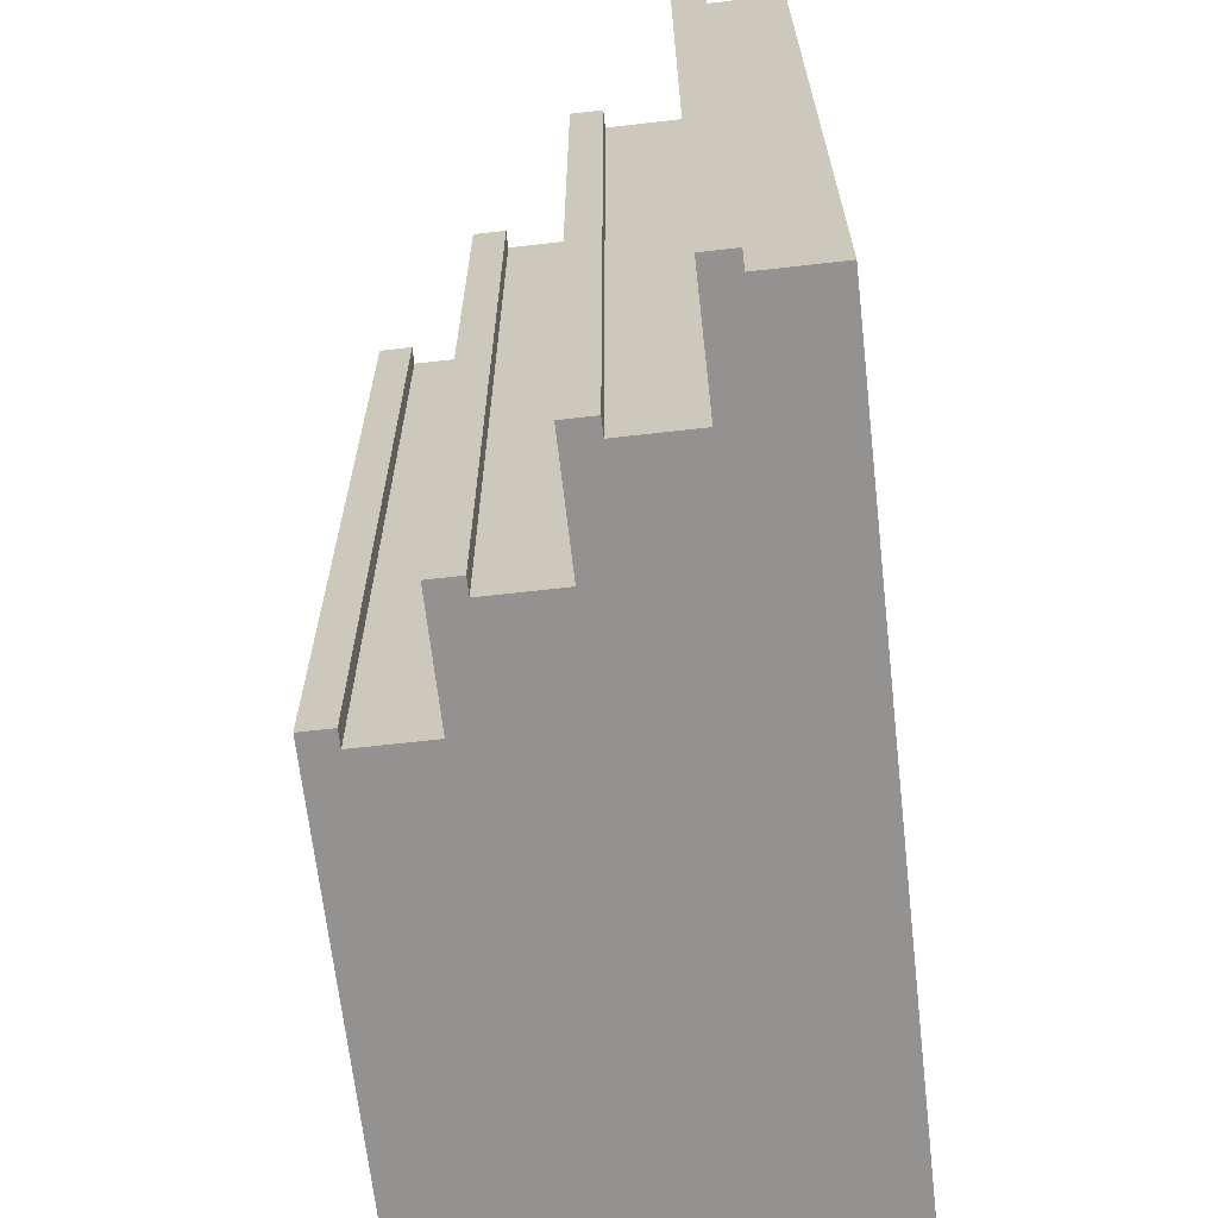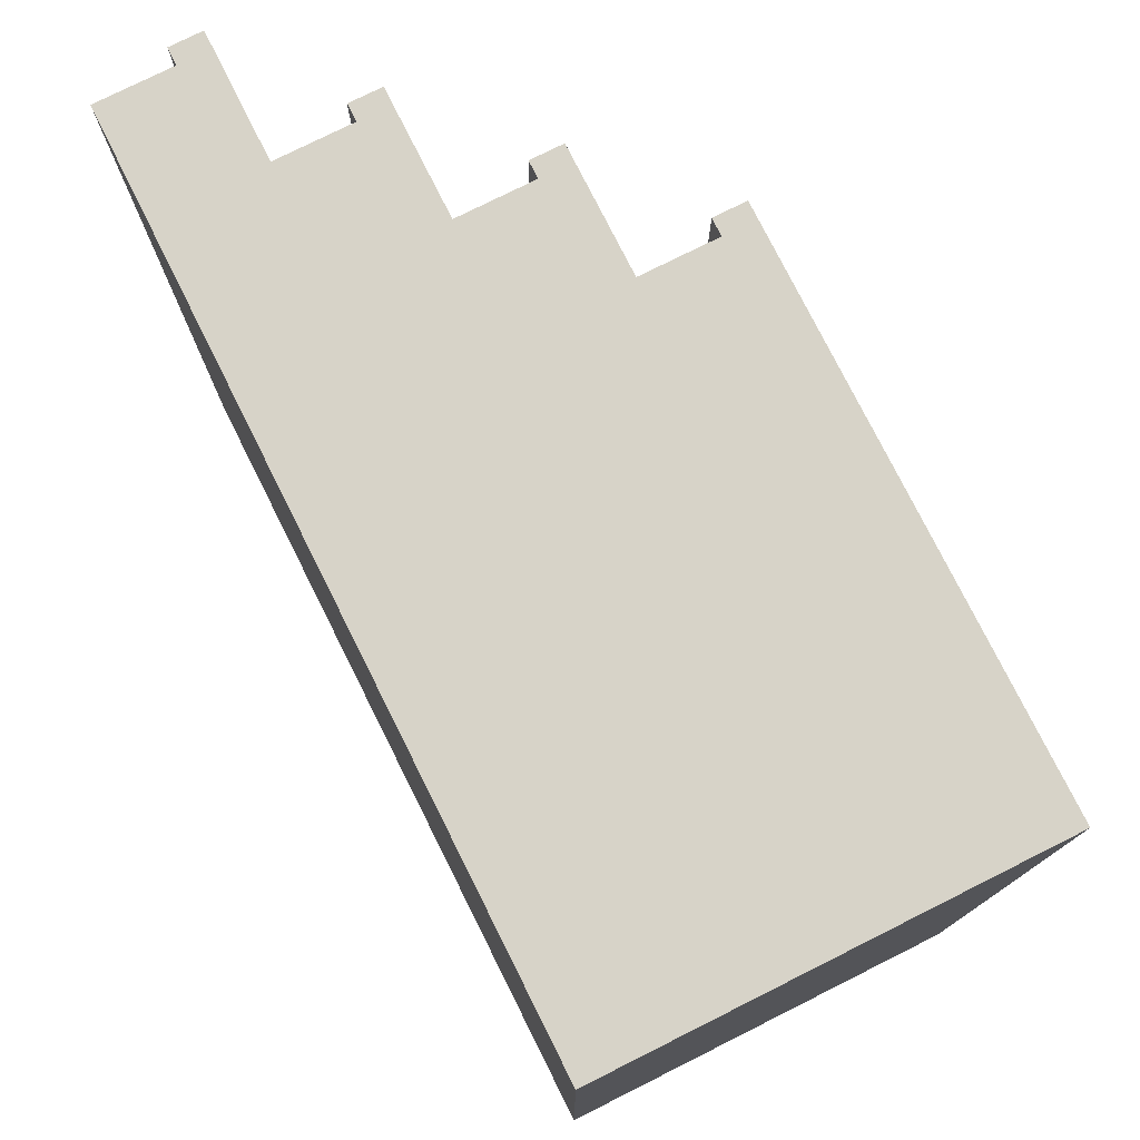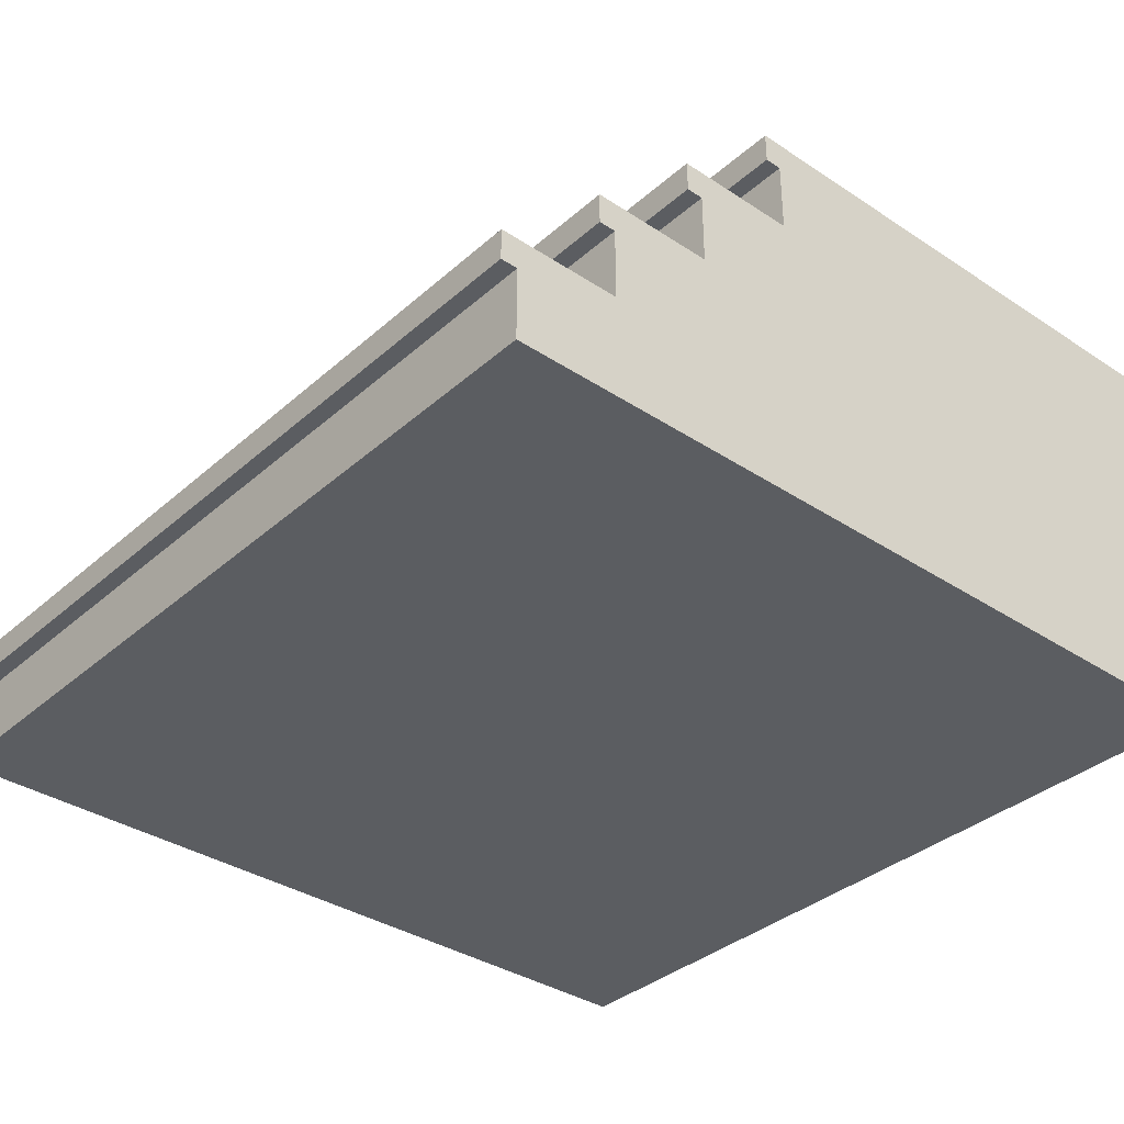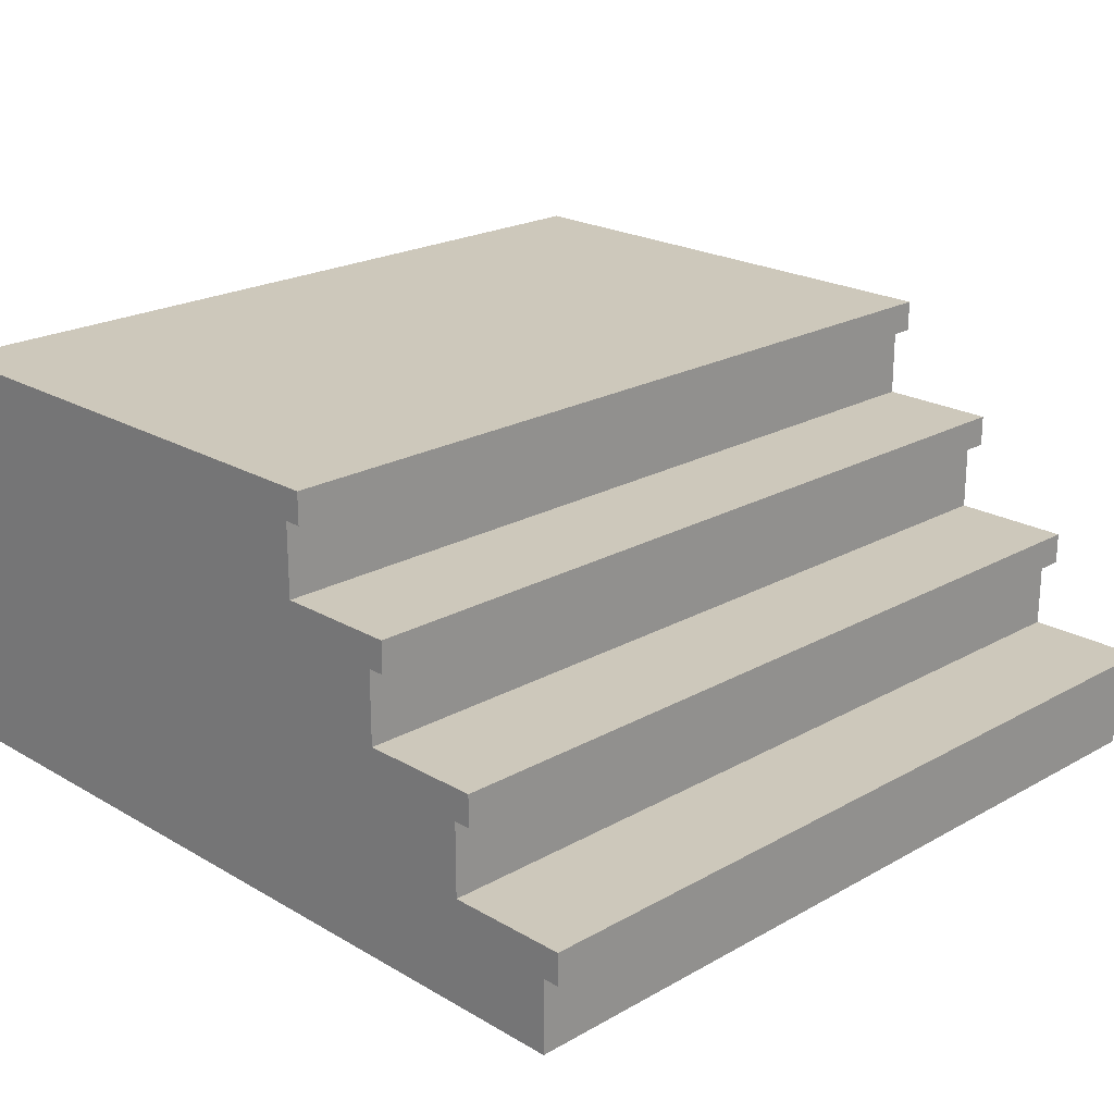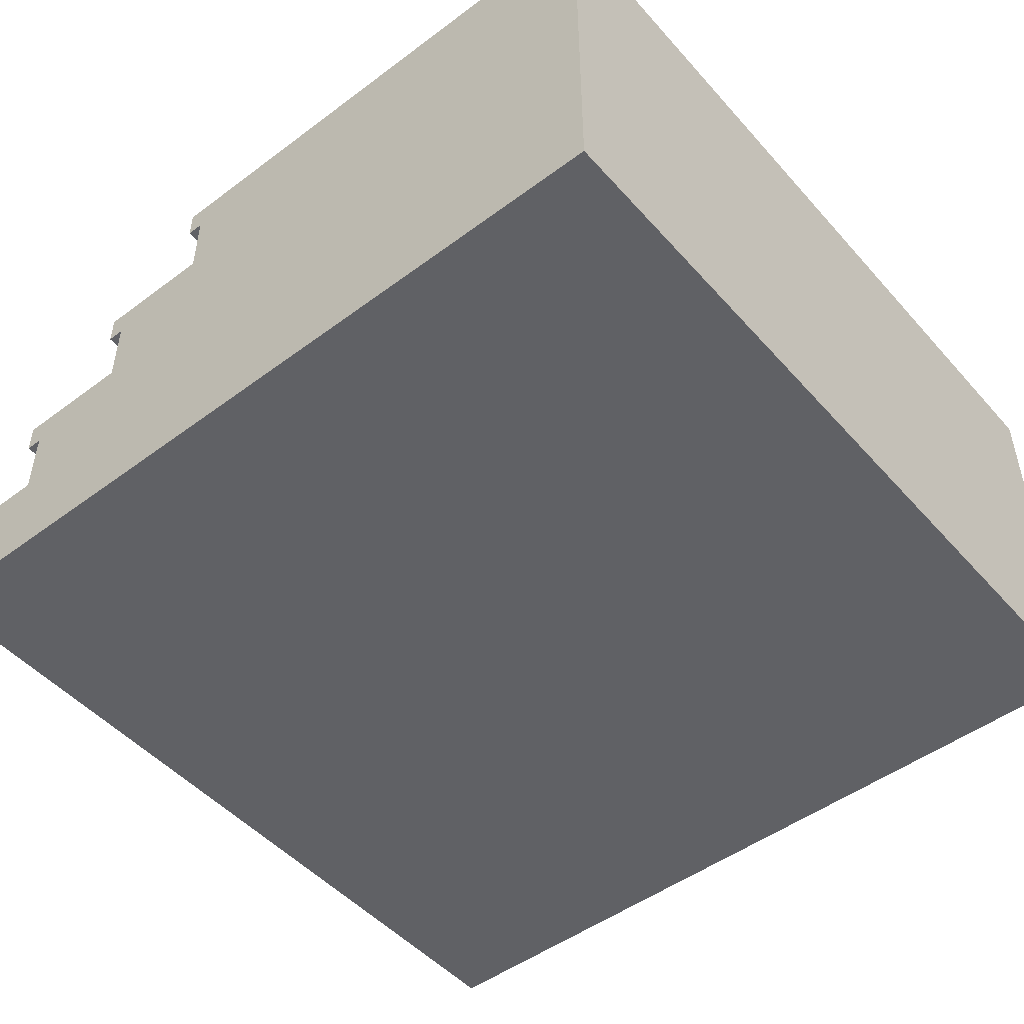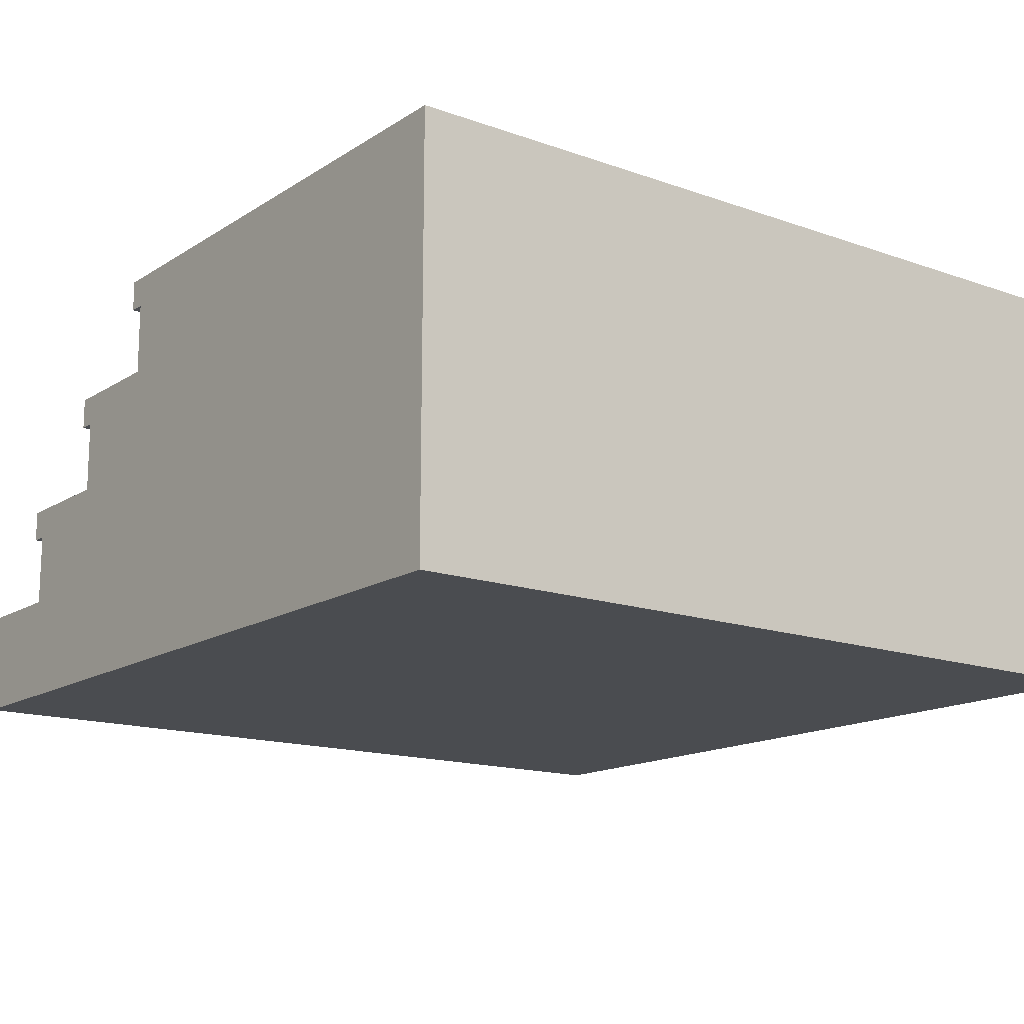
<metadata>
{"format":"obj","ext":"obj","renderer":"f3d","projection":"perspective","resolution":1024,"background":"white","views":[{"elev":-66.4,"azim":-83.5,"up":"+Z"},{"elev":77.1,"azim":63.4,"up":"+Z"},{"elev":-35.6,"azim":-41.0,"up":"+Y"},{"elev":21.8,"azim":-134.5,"up":"+Y"},{"elev":-49.0,"azim":39.6,"up":"+Y"},{"elev":-15.1,"azim":52.9,"up":"+Y"}]}
</metadata>
<code>
g stairsFull
v -0.145 0.4625 -0.5
v -0.145 0.5 -0.5
v -0.145 0.4625 0.5
v -0.145 0.5 0.5
v -0.375 0.2125 0.5
v -0.375 0.2125 -0.5
v -0.395 0.2125 0.5
v -0.395 0.2125 -0.5
v -0.25 0.25 -0.5
v -0.25 0.3375 -0.5
v -0.25 0.25 0.5
v -0.25 0.3375 0.5
v 0.5 0 0.5
v 0.5 0 -0.5
v -0.5 0 0.5
v -0.5 0 -0.5
v -0.125 0.4625 0.5
v -0.125 0.4625 -0.5
v -0.395 0.25 0.5
v -0.395 0.25 -0.5
v -0.375 0.125 0.5
v -0.52 0.125 0.5
v -0.375 0.125 -0.5
v -0.52 0.125 -0.5
v 0.5 0.5 -0.5
v 0.5 0.5 0.5
v -0.125 0.375 -0.5
v -0.125 0.375 0.5
v -0.27 0.3375 0.5
v -0.27 0.3375 -0.5
v -0.52 0.0875 -0.5
v -0.52 0.0875 0.5
v -0.5 0.0875 -0.5
v -0.5 0.0875 0.5
v -0.27 0.375 -0.5
v -0.27 0.375 0.5
f 3 2 1
f 2 3 4
f 7 6 5
f 6 7 8
f 11 10 9
f 10 11 12
f 15 14 13
f 14 15 16
f 3 18 17
f 18 3 1
f 9 19 11
f 19 9 20
f 7 20 8
f 20 7 19
f 23 22 21
f 22 23 24
f 25 13 14
f 13 25 26
f 28 18 27
f 18 28 17
f 29 10 12
f 10 29 30
f 32 24 31
f 24 32 22
f 21 6 23
f 6 21 5
f 15 33 16
f 33 15 34
f 24 33 31
f 23 33 24
f 14 33 23
f 33 14 16
f 14 23 25
f 25 23 9
f 9 23 6
f 9 6 20
f 20 6 8
f 25 9 10
f 25 10 27
f 27 10 35
f 35 10 30
f 25 27 18
f 18 2 25
f 2 18 1
f 32 33 34
f 33 32 31
f 26 15 13
f 15 26 21
f 15 21 34
f 34 21 22
f 22 32 34
f 21 26 11
f 21 11 5
f 5 11 19
f 19 7 5
f 11 26 12
f 12 26 28
f 12 28 36
f 36 29 12
f 28 26 17
f 17 26 4
f 4 3 17
f 29 35 30
f 35 29 36
f 27 36 28
f 36 27 35
f 2 26 25
f 26 2 4

</code>
